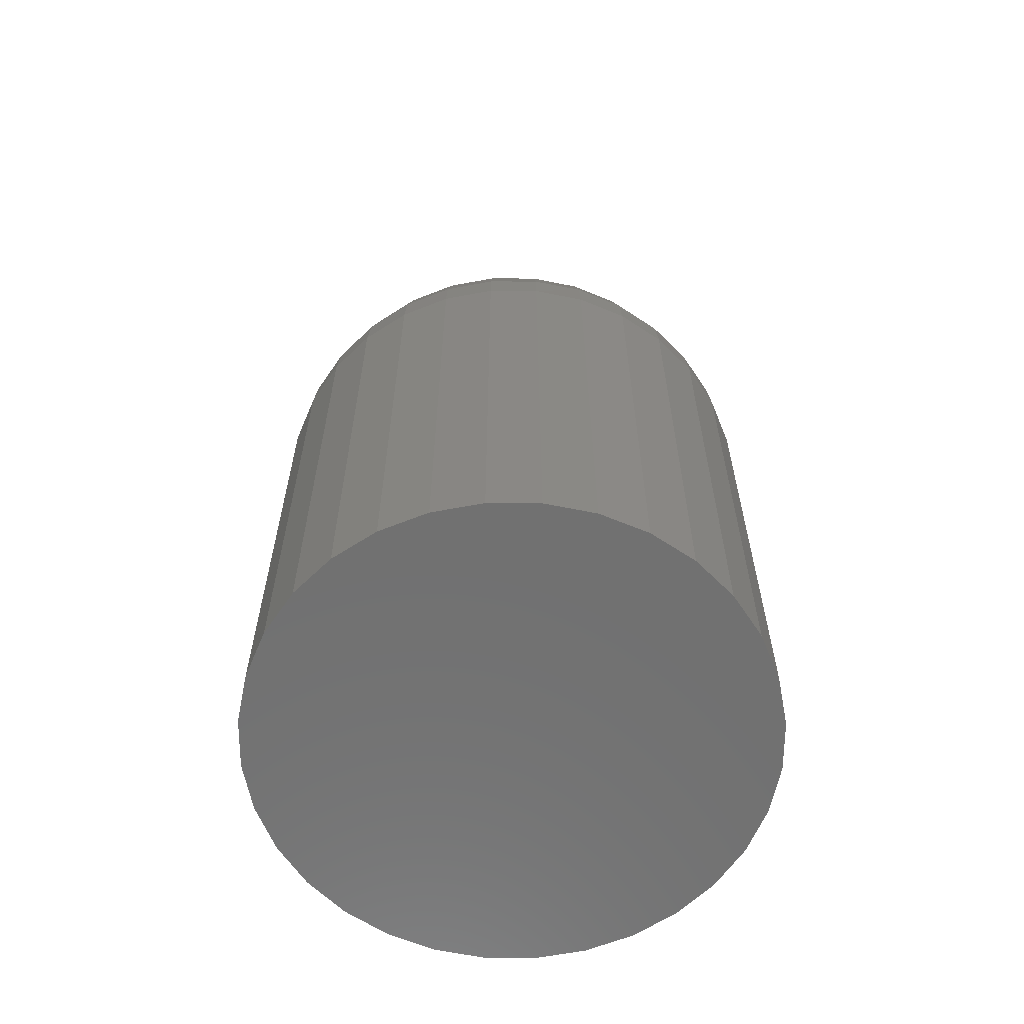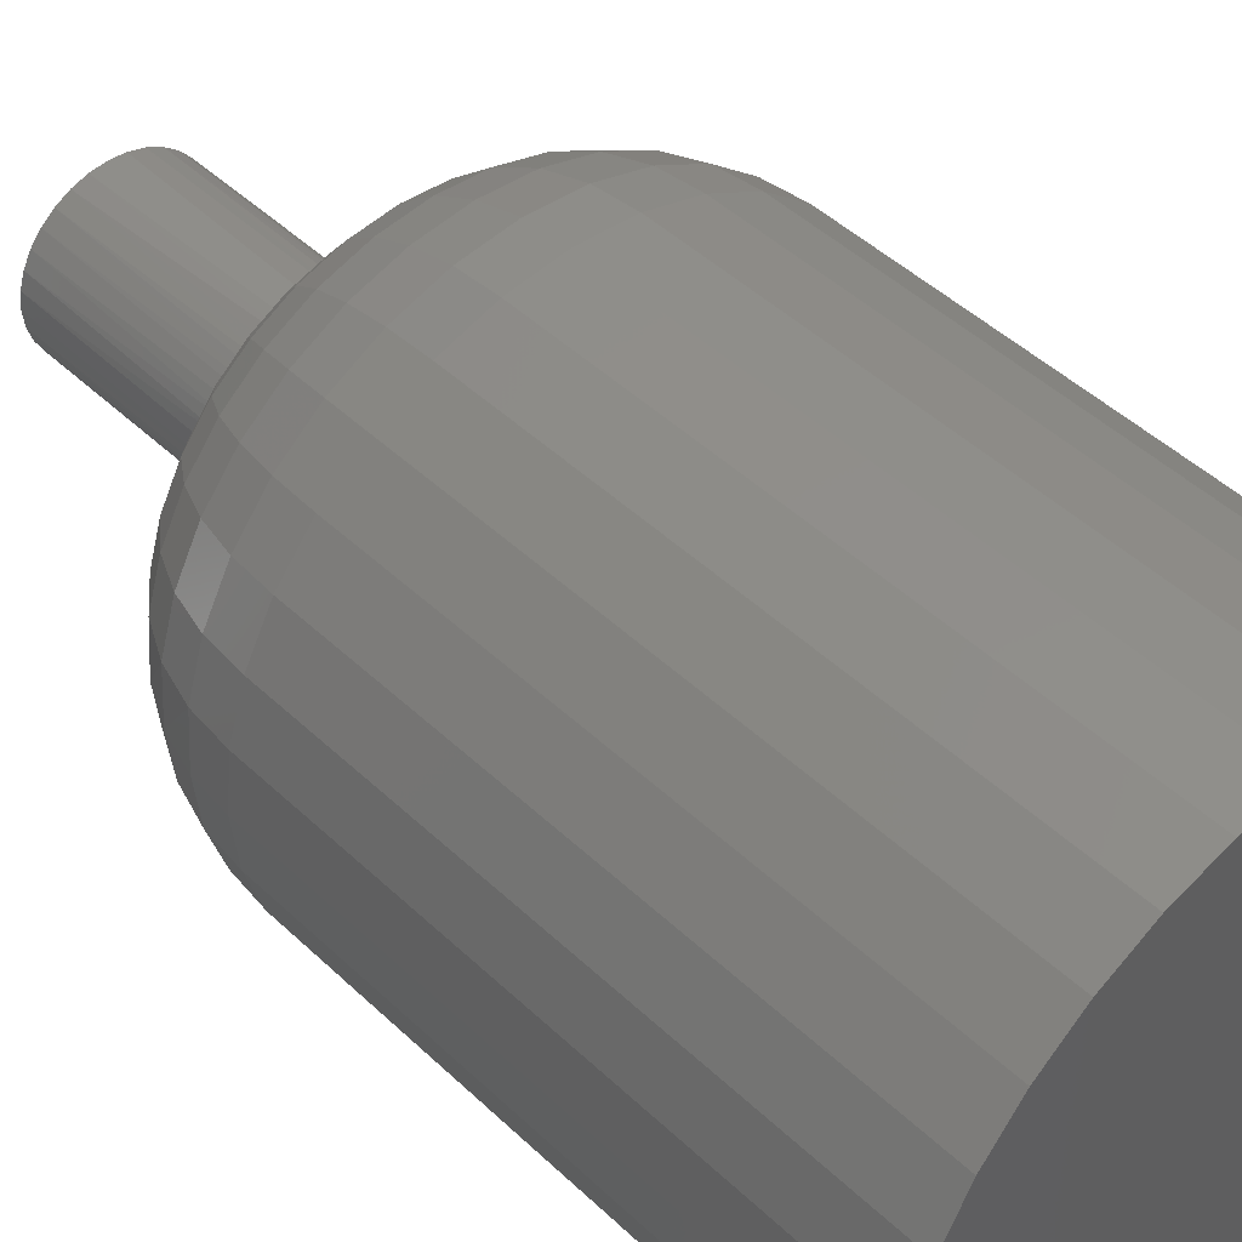
<metadata>
{"format":"stl","ext":"stl","renderer":"f3d","projection":"perspective","resolution":1024,"background":"white","views":[{"elev":-62.3,"azim":84.0,"up":"+Z"},{"elev":46.3,"azim":137.1,"up":"+Y"}]}
</metadata>
<code>
# stl→obj: 352 verts, 700 faces
v -0.6711 0.4852 0
v -0.6557 0.4837 0
v -0.6865 0.4837 0
v -0.7013 0.4792 0
v -0.6408 0.4792 0
v -0.7149 0.4719 0
v -0.6272 0.4719 0
v -0.7269 0.4621 0
v -0.6152 0.4621 0
v -0.6272 0.3406 0
v -0.7149 0.3406 0
v -0.6152 0.3504 0
v -0.7013 0.3333 0
v -0.6408 0.3333 0
v -0.6865 0.3288 0
v -0.6557 0.3288 0
v -0.6711 0.3273 0
v -0.7269 0.3504 0
v -0.7367 0.3624 0
v -0.6054 0.3624 0
v -0.744 0.376 0
v -0.5981 0.376 0
v -0.7485 0.3908 0
v -0.5936 0.3908 0
v -0.75 0.4062 0
v -0.5921 0.4062 0
v -0.7485 0.4217 0
v -0.5936 0.4217 0
v -0.744 0.4365 0
v -0.5981 0.4365 0
v -0.7367 0.4501 0
v -0.6054 0.4501 0
v -0.6625 0.4203 0.2188
v -0.6626 0.4203 0.2891
v -0.6596 0.4189 0.2187
v -0.6653 0.4216 0.2188
v -0.6935 0.4075 0.2891
v -0.6913 0.4116 0.2891
v -0.6925 0.4096 0.2185
v -0.6905 0.4127 0.2186
v -0.6884 0.4152 0.2891
v -0.6877 0.4159 0.2187
v -0.6848 0.4181 0.2891
v -0.6843 0.4184 0.2187
v -0.6762 0.4217 0.2891
v -0.6716 0.4221 0.2891
v -0.6745 0.4223 0.2188
v -0.6683 0.4225 0.2188
v -0.667 0.4217 0.2891
v -0.6585 0.4181 0.2891
v -0.6577 0.4176 0.2187
v -0.6558 0.4161 0.2187
v -0.6549 0.4152 0.2891
v -0.6541 0.4144 0.2187
v -0.6526 0.4125 0.2187
v -0.6519 0.4116 0.2891
v -0.6507 0.4095 0.2186
v -0.6497 0.4075 0.2891
v -0.6493 0.4062 0.2185
v -0.6484 0.4031 0.2891
v -0.6483 0.4024 0.2184
v -0.6953 0.3984 0.2181
v -0.6953 0.3984 0.2891
v -0.695 0.4024 0.2183
v -0.6949 0.4031 0.2891
v -0.694 0.4062 0.2184
v -0.6807 0.4203 0.2187
v -0.6807 0.4203 0.2891
v -0.6775 0.4214 0.2188
v -0.6714 0.4227 0.2188
v -0.6479 0.3984 0.2891
v -0.6479 0.3984 0.2182
v -0.6484 0.3938 0.2891
v -0.6482 0.3948 0.2181
v -0.649 0.3913 0.2179
v -0.6497 0.3894 0.2891
v -0.6506 0.3875 0.2177
v -0.6519 0.3853 0.2891
v -0.6528 0.384 0.2175
v -0.6549 0.3817 0.2891
v -0.6557 0.3809 0.2173
v -0.6585 0.3787 0.2891
v -0.6591 0.3784 0.2172
v -0.6762 0.3752 0.2891
v -0.6807 0.3766 0.2891
v -0.6788 0.3759 0.2169
v -0.6824 0.3773 0.217
v -0.6848 0.3787 0.2891
v -0.6856 0.3793 0.2171
v -0.6884 0.3817 0.2891
v -0.6885 0.3818 0.2173
v -0.6901 0.3836 0.2174
v -0.6913 0.3853 0.2891
v -0.6914 0.3855 0.2175
v -0.6926 0.3875 0.2176
v -0.6935 0.3894 0.2891
v -0.6629 0.3764 0.2171
v -0.6626 0.3766 0.2891
v -0.667 0.3752 0.217
v -0.667 0.3752 0.2891
v -0.6713 0.3748 0.2169
v -0.6716 0.3748 0.2891
v -0.6751 0.375 0.2169
v -0.6949 0.3938 0.2891
v -0.6949 0.394 0.2179
v -0.6936 0.3896 0.2177
v -0.6766 0.4343 0.2175
v -0.643 0.4118 0.2175
v -0.6379 0.4062 0.2165
v -0.5921 0.4062 0.1562
v -0.5948 0.4214 0.1684
v -0.5932 0.4062 0.1678
v -0.5936 0.4217 0.1562
v -0.6991 0.4118 0.2175
v -0.7052 0.4062 0.2162
v -0.6338 0.4217 0.214
v -0.6472 0.4222 0.2175
v -0.6508 0.4265 0.2175
v -0.6655 0.4343 0.2175
v -0.6711 0.4349 0.2175
v -0.6913 0.4265 0.2175
v -0.7046 0.4287 0.214
v -0.7083 0.4217 0.214
v -0.7106 0.4141 0.214
v -0.7158 0.4062 0.212
v -0.7212 0.4162 0.2082
v -0.7255 0.4062 0.2059
v -0.7305 0.4181 0.2004
v -0.7339 0.4062 0.1981
v -0.7382 0.4196 0.191
v -0.7408 0.4062 0.1889
v -0.7438 0.4207 0.1802
v -0.7458 0.4062 0.1787
v -0.7473 0.4214 0.1684
v -0.749 0.4062 0.1676
v -0.7485 0.4217 0.1562
v -0.75 0.4062 0.1562
v -0.6315 0.4141 0.214
v -0.627 0.4062 0.2123
v -0.6209 0.4162 0.2082
v -0.6172 0.4062 0.2063
v -0.6116 0.4181 0.2004
v -0.6086 0.4062 0.1985
v -0.604 0.4196 0.191
v -0.6016 0.4062 0.1893
v -0.5983 0.4207 0.1802
v -0.5964 0.4062 0.1789
v -0.6551 0.4301 0.2175
v -0.6601 0.4327 0.2175
v -0.5981 0.4365 0.1562
v -0.5992 0.436 0.1684
v -0.6025 0.4346 0.1802
v -0.6078 0.4324 0.191
v -0.615 0.4295 0.2004
v -0.6238 0.4258 0.2082
v -0.6054 0.4501 0.1562
v -0.6064 0.4494 0.1684
v -0.6094 0.4475 0.1802
v -0.6142 0.4443 0.191
v -0.6206 0.4399 0.2004
v -0.6285 0.4347 0.2082
v -0.6375 0.4287 0.214
v -0.6152 0.4621 0.1562
v -0.6161 0.4612 0.1684
v -0.6186 0.4587 0.1802
v -0.6227 0.4546 0.191
v -0.6282 0.4491 0.2004
v -0.6349 0.4424 0.2082
v -0.6425 0.4348 0.214
v -0.6272 0.4719 0.1562
v -0.6279 0.4709 0.1684
v -0.6298 0.4679 0.1802
v -0.633 0.4631 0.191
v -0.6374 0.4567 0.2004
v -0.6426 0.4488 0.2082
v -0.6486 0.4398 0.214
v -0.6556 0.4435 0.214
v -0.6515 0.4535 0.2082
v -0.6478 0.4623 0.2004
v -0.6449 0.4695 0.191
v -0.6427 0.4748 0.1802
v -0.6413 0.4781 0.1684
v -0.6408 0.4792 0.1562
v -0.6557 0.4837 0.1562
v -0.6559 0.4825 0.1684
v -0.6566 0.479 0.1802
v -0.6577 0.4733 0.191
v -0.6592 0.4657 0.2004
v -0.6611 0.4564 0.2082
v -0.6632 0.4458 0.214
v -0.6711 0.4852 0.1562
v -0.6711 0.484 0.1684
v -0.6711 0.4804 0.1802
v -0.6711 0.4747 0.191
v -0.6711 0.4669 0.2004
v -0.6711 0.4574 0.2082
v -0.6711 0.4466 0.214
v -0.6865 0.4837 0.1562
v -0.6862 0.4825 0.1684
v -0.6855 0.479 0.1802
v -0.6844 0.4733 0.191
v -0.6829 0.4657 0.2004
v -0.681 0.4564 0.2082
v -0.6789 0.4458 0.214
v -0.7013 0.4792 0.1562
v -0.7008 0.4781 0.1684
v -0.6994 0.4748 0.1802
v -0.6972 0.4695 0.191
v -0.6943 0.4623 0.2004
v -0.6906 0.4535 0.2082
v -0.6865 0.4435 0.214
v -0.682 0.4327 0.2175
v -0.687 0.4301 0.2175
v -0.6935 0.4398 0.214
v -0.6995 0.4488 0.2082
v -0.7047 0.4567 0.2004
v -0.7091 0.4631 0.191
v -0.7123 0.4679 0.1802
v -0.7142 0.4709 0.1684
v -0.7149 0.4719 0.1562
v -0.7269 0.4621 0.1562
v -0.726 0.4612 0.1684
v -0.7235 0.4587 0.1802
v -0.7194 0.4546 0.191
v -0.7139 0.4491 0.2004
v -0.7072 0.4424 0.2082
v -0.6996 0.4348 0.214
v -0.7367 0.4501 0.1562
v -0.7357 0.4494 0.1684
v -0.7327 0.4475 0.1802
v -0.7279 0.4443 0.191
v -0.7215 0.4399 0.2004
v -0.7136 0.4347 0.2082
v -0.744 0.4365 0.1562
v -0.7429 0.436 0.1684
v -0.7396 0.4346 0.1802
v -0.7343 0.4324 0.191
v -0.7271 0.4295 0.2004
v -0.7183 0.4258 0.2082
v -0.7036 0.3998 0.2165
v -0.7076 0.3818 0.2123
v -0.6945 0.3828 0.2165
v -0.6895 0.3787 0.2165
v -0.6838 0.3756 0.2165
v -0.6796 0.3631 0.2123
v -0.6711 0.3731 0.2165
v -0.6584 0.3756 0.2165
v -0.6466 0.3697 0.2123
v -0.6399 0.3751 0.2123
v -0.6435 0.3878 0.2165
v -0.6304 0.3894 0.2123
v -0.7142 0.3977 0.2123
v -0.7239 0.3957 0.2063
v -0.7323 0.3941 0.1985
v -0.7392 0.3927 0.1893
v -0.7443 0.3917 0.1789
v -0.7474 0.3911 0.1678
v -0.7117 0.3894 0.2123
v -0.6385 0.3998 0.2165
v -0.6625 0.3631 0.2123
v -0.6542 0.3656 0.2123
v -0.6711 0.3622 0.2123
v -0.5936 0.3908 0.1562
v -0.5947 0.3911 0.1678
v -0.5978 0.3917 0.1789
v -0.6029 0.3927 0.1893
v -0.6098 0.3941 0.1985
v -0.6182 0.3957 0.2063
v -0.6279 0.3977 0.2123
v -0.7485 0.3908 0.1562
v -0.744 0.376 0.1562
v -0.743 0.3764 0.1678
v -0.7401 0.3777 0.1789
v -0.7353 0.3797 0.1893
v -0.7288 0.3823 0.1985
v -0.7208 0.3856 0.2063
v -0.7367 0.3624 0.1562
v -0.7358 0.363 0.1678
v -0.7332 0.3648 0.1789
v -0.7288 0.3676 0.1893
v -0.723 0.3715 0.1985
v -0.7159 0.3763 0.2063
v -0.7269 0.3504 0.1562
v -0.7261 0.3512 0.1678
v -0.7239 0.3534 0.1789
v -0.7202 0.3571 0.1893
v -0.7152 0.3621 0.1985
v -0.7092 0.3681 0.2063
v -0.7022 0.3751 0.2123
v -0.7149 0.3406 0.1562
v -0.7143 0.3415 0.1678
v -0.7125 0.3441 0.1789
v -0.7097 0.3485 0.1893
v -0.7058 0.3543 0.1985
v -0.701 0.3614 0.2063
v -0.6955 0.3697 0.2123
v -0.7013 0.3333 0.1562
v -0.7009 0.3343 0.1678
v -0.6996 0.3372 0.1789
v -0.6976 0.342 0.1893
v -0.695 0.3485 0.1985
v -0.6917 0.3565 0.2063
v -0.6879 0.3656 0.2123
v -0.6865 0.3288 0.1562
v -0.6862 0.3299 0.1678
v -0.6856 0.333 0.1789
v -0.6846 0.3381 0.1893
v -0.6832 0.345 0.1985
v -0.6816 0.3534 0.2063
v -0.6711 0.3273 0.1562
v -0.6711 0.3284 0.1678
v -0.6711 0.3316 0.1789
v -0.6711 0.3367 0.1893
v -0.6711 0.3438 0.1985
v -0.6711 0.3524 0.2063
v -0.6605 0.3534 0.2063
v -0.6589 0.345 0.1985
v -0.6575 0.3381 0.1893
v -0.6565 0.333 0.1789
v -0.6559 0.3299 0.1678
v -0.6557 0.3288 0.1562
v -0.6504 0.3565 0.2063
v -0.6471 0.3485 0.1985
v -0.6445 0.342 0.1893
v -0.6425 0.3372 0.1789
v -0.6413 0.3343 0.1678
v -0.6408 0.3333 0.1562
v -0.6272 0.3406 0.1562
v -0.6278 0.3415 0.1678
v -0.6296 0.3441 0.1789
v -0.6324 0.3485 0.1893
v -0.6363 0.3543 0.1985
v -0.6411 0.3614 0.2063
v -0.6152 0.3504 0.1562
v -0.616 0.3512 0.1678
v -0.6182 0.3534 0.1789
v -0.6219 0.3571 0.1893
v -0.6269 0.3621 0.1985
v -0.6329 0.3681 0.2063
v -0.6054 0.3624 0.1562
v -0.6063 0.363 0.1678
v -0.609 0.3648 0.1789
v -0.6133 0.3676 0.1893
v -0.6191 0.3715 0.1985
v -0.6262 0.3763 0.2063
v -0.6345 0.3818 0.2123
v -0.5981 0.376 0.1562
v -0.5991 0.3764 0.1678
v -0.6021 0.3777 0.1789
v -0.6068 0.3797 0.1893
v -0.6133 0.3823 0.1985
v -0.6213 0.3856 0.2063
f 1 2 3
f 4 3 2
f 5 4 2
f 6 4 5
f 7 6 5
f 8 6 7
f 9 8 7
f 10 11 12
f 13 11 10
f 14 13 10
f 15 13 14
f 16 15 14
f 17 15 16
f 11 18 12
f 12 18 19
f 12 19 20
f 20 19 21
f 20 21 22
f 22 21 23
f 22 23 24
f 24 23 25
f 24 25 26
f 26 25 27
f 26 27 28
f 28 27 29
f 28 29 30
f 30 29 31
f 30 31 32
f 32 31 8
f 32 8 9
f 33 34 35
f 33 36 34
f 37 38 39
f 39 38 40
f 40 38 41
f 40 41 42
f 42 41 43
f 42 43 44
f 45 46 47
f 36 48 49
f 49 34 36
f 34 50 35
f 35 50 51
f 52 51 50
f 50 53 52
f 52 53 54
f 55 54 53
f 53 56 55
f 57 55 56
f 56 58 57
f 59 57 58
f 59 58 60
f 59 60 61
f 62 63 64
f 64 63 65
f 64 65 66
f 66 65 37
f 66 37 39
f 44 43 67
f 67 43 68
f 67 68 69
f 69 68 45
f 69 45 47
f 49 48 46
f 46 48 70
f 46 70 47
f 71 72 60
f 60 72 61
f 72 73 74
f 72 71 73
f 75 74 73
f 73 76 75
f 77 75 76
f 76 78 77
f 77 78 79
f 79 78 80
f 79 80 81
f 81 80 82
f 81 82 83
f 84 85 86
f 86 85 87
f 87 85 88
f 87 88 89
f 89 88 90
f 89 90 91
f 92 91 90
f 90 93 92
f 92 93 94
f 95 94 93
f 93 96 95
f 83 82 97
f 97 82 98
f 97 98 99
f 99 98 100
f 99 100 101
f 101 100 102
f 101 102 103
f 103 102 84
f 103 84 86
f 63 62 104
f 104 62 105
f 104 105 96
f 96 105 106
f 96 106 95
f 69 47 107
f 59 108 57
f 59 109 108
f 110 111 112
f 110 113 111
f 66 114 115
f 66 39 114
f 108 55 57
f 116 117 54
f 54 55 116
f 116 55 108
f 117 51 52
f 117 52 54
f 118 35 51
f 119 48 36
f 120 70 48
f 107 47 70
f 121 44 67
f 122 42 44
f 122 44 121
f 123 114 40
f 40 42 123
f 114 39 40
f 115 114 124
f 115 124 125
f 125 124 126
f 125 126 127
f 127 126 128
f 127 128 129
f 129 128 130
f 129 130 131
f 131 130 132
f 131 132 133
f 133 132 134
f 133 134 135
f 135 134 136
f 137 135 136
f 138 108 109
f 109 139 138
f 140 138 139
f 139 141 140
f 142 140 141
f 141 143 142
f 144 142 143
f 143 145 144
f 146 144 145
f 145 147 146
f 111 146 147
f 147 112 111
f 33 35 148
f 33 148 149
f 33 149 36
f 113 150 111
f 111 150 151
f 111 151 146
f 146 151 152
f 146 152 144
f 144 152 153
f 144 153 142
f 142 153 154
f 142 154 140
f 140 154 155
f 140 155 138
f 138 155 116
f 138 116 108
f 150 156 151
f 151 156 157
f 151 157 152
f 152 157 158
f 152 158 153
f 153 158 159
f 153 159 154
f 154 159 160
f 154 160 155
f 155 160 161
f 155 161 116
f 116 161 162
f 116 162 117
f 156 163 157
f 157 163 164
f 157 164 158
f 158 164 165
f 158 165 159
f 159 165 166
f 159 166 160
f 160 166 167
f 160 167 161
f 161 167 168
f 161 168 162
f 162 168 169
f 162 169 117
f 117 169 118
f 117 118 51
f 163 170 164
f 164 170 171
f 164 171 165
f 165 171 172
f 165 172 166
f 166 172 173
f 166 173 167
f 167 173 174
f 167 174 168
f 168 174 175
f 168 175 169
f 169 175 176
f 169 176 118
f 118 176 148
f 118 148 35
f 149 148 177
f 177 148 176
f 177 176 178
f 178 176 175
f 178 175 179
f 179 175 174
f 179 174 180
f 180 174 173
f 180 173 181
f 181 173 172
f 181 172 182
f 182 172 171
f 182 171 183
f 183 171 170
f 183 184 182
f 182 184 185
f 182 185 181
f 181 185 186
f 181 186 180
f 180 186 187
f 180 187 179
f 179 187 188
f 179 188 178
f 178 188 189
f 178 189 177
f 177 189 190
f 177 190 149
f 149 190 119
f 149 119 36
f 184 191 185
f 185 191 192
f 185 192 186
f 186 192 193
f 186 193 187
f 187 193 194
f 187 194 188
f 188 194 195
f 188 195 189
f 189 195 196
f 189 196 190
f 190 196 197
f 190 197 119
f 119 197 120
f 119 120 48
f 191 198 192
f 192 198 199
f 192 199 193
f 193 199 200
f 193 200 194
f 194 200 201
f 194 201 195
f 195 201 202
f 195 202 196
f 196 202 203
f 196 203 197
f 197 203 204
f 197 204 120
f 120 204 107
f 120 107 70
f 198 205 199
f 199 205 206
f 199 206 200
f 200 206 207
f 200 207 201
f 201 207 208
f 201 208 202
f 202 208 209
f 202 209 203
f 203 209 210
f 203 210 204
f 204 210 211
f 204 211 107
f 107 211 212
f 107 212 69
f 67 69 213
f 213 69 212
f 213 212 214
f 214 212 211
f 214 211 215
f 215 211 210
f 215 210 216
f 216 210 209
f 216 209 217
f 217 209 208
f 217 208 218
f 218 208 207
f 218 207 219
f 219 207 206
f 219 206 220
f 220 206 205
f 220 221 219
f 219 221 222
f 219 222 218
f 218 222 223
f 218 223 217
f 217 223 224
f 217 224 216
f 216 224 225
f 216 225 215
f 215 225 226
f 215 226 214
f 214 226 227
f 214 227 213
f 213 227 121
f 213 121 67
f 221 228 222
f 222 228 229
f 222 229 223
f 223 229 230
f 223 230 224
f 224 230 231
f 224 231 225
f 225 231 232
f 225 232 226
f 226 232 233
f 226 233 227
f 227 233 122
f 227 122 121
f 228 234 229
f 229 234 235
f 229 235 230
f 230 235 236
f 230 236 231
f 231 236 237
f 231 237 232
f 232 237 238
f 232 238 233
f 233 238 239
f 233 239 122
f 122 239 123
f 122 123 42
f 234 136 235
f 235 136 134
f 235 134 236
f 236 134 132
f 236 132 237
f 237 132 130
f 237 130 238
f 238 130 128
f 238 128 239
f 239 128 126
f 239 126 123
f 123 126 124
f 123 124 114
f 66 240 64
f 66 115 240
f 241 242 106
f 106 105 241
f 243 89 91
f 244 87 89
f 245 246 103
f 103 86 245
f 245 86 244
f 247 83 97
f 248 79 81
f 248 81 247
f 249 250 77
f 77 79 249
f 251 74 250
f 59 61 109
f 252 240 115
f 115 125 252
f 253 252 125
f 125 127 253
f 254 253 127
f 127 129 254
f 255 254 129
f 129 131 255
f 256 255 131
f 131 133 256
f 257 256 133
f 95 106 242
f 242 94 95
f 92 94 242
f 242 91 92
f 244 86 87
f 246 101 103
f 247 81 83
f 250 75 77
f 250 74 75
f 62 64 240
f 62 240 258
f 62 258 105
f 72 74 251
f 72 251 259
f 72 259 61
f 260 261 247
f 260 247 97
f 260 97 99
f 260 99 101
f 260 101 246
f 260 246 262
f 263 110 264
f 264 110 112
f 264 112 265
f 265 112 147
f 265 147 266
f 266 147 145
f 266 145 267
f 267 145 143
f 267 143 268
f 268 143 141
f 268 141 269
f 269 141 139
f 269 139 259
f 259 139 109
f 259 109 61
f 137 270 135
f 135 270 257
f 135 257 133
f 270 271 257
f 257 271 272
f 257 272 256
f 256 272 273
f 256 273 255
f 255 273 274
f 255 274 254
f 254 274 275
f 254 275 253
f 253 275 276
f 253 276 252
f 252 276 258
f 252 258 240
f 271 277 272
f 272 277 278
f 272 278 273
f 273 278 279
f 273 279 274
f 274 279 280
f 274 280 275
f 275 280 281
f 275 281 276
f 276 281 282
f 276 282 258
f 258 282 241
f 258 241 105
f 277 283 278
f 278 283 284
f 278 284 279
f 279 284 285
f 279 285 280
f 280 285 286
f 280 286 281
f 281 286 287
f 281 287 282
f 282 287 288
f 282 288 241
f 241 288 289
f 241 289 242
f 283 290 284
f 284 290 291
f 284 291 285
f 285 291 292
f 285 292 286
f 286 292 293
f 286 293 287
f 287 293 294
f 287 294 288
f 288 294 295
f 288 295 289
f 289 295 296
f 289 296 242
f 242 296 243
f 242 243 91
f 290 297 291
f 291 297 298
f 291 298 292
f 292 298 299
f 292 299 293
f 293 299 300
f 293 300 294
f 294 300 301
f 294 301 295
f 295 301 302
f 295 302 296
f 296 302 303
f 296 303 243
f 243 303 244
f 243 244 89
f 297 304 298
f 298 304 305
f 298 305 299
f 299 305 306
f 299 306 300
f 300 306 307
f 300 307 301
f 301 307 308
f 301 308 302
f 302 308 309
f 302 309 303
f 303 309 245
f 303 245 244
f 304 310 305
f 305 310 311
f 305 311 306
f 306 311 312
f 306 312 307
f 307 312 313
f 307 313 308
f 308 313 314
f 308 314 309
f 309 314 315
f 309 315 245
f 245 315 262
f 245 262 246
f 260 262 316
f 316 262 315
f 316 315 317
f 317 315 314
f 317 314 318
f 318 314 313
f 318 313 319
f 319 313 312
f 319 312 320
f 320 312 311
f 320 311 321
f 321 311 310
f 261 260 322
f 322 260 316
f 322 316 323
f 323 316 317
f 323 317 324
f 324 317 318
f 324 318 325
f 325 318 319
f 325 319 326
f 326 319 320
f 326 320 327
f 327 320 321
f 327 328 326
f 326 328 329
f 326 329 325
f 325 329 330
f 325 330 324
f 324 330 331
f 324 331 323
f 323 331 332
f 323 332 322
f 322 332 333
f 322 333 261
f 261 333 248
f 261 248 247
f 328 334 329
f 329 334 335
f 329 335 330
f 330 335 336
f 330 336 331
f 331 336 337
f 331 337 332
f 332 337 338
f 332 338 333
f 333 338 339
f 333 339 248
f 248 339 249
f 248 249 79
f 334 340 335
f 335 340 341
f 335 341 336
f 336 341 342
f 336 342 337
f 337 342 343
f 337 343 338
f 338 343 344
f 338 344 339
f 339 344 345
f 339 345 249
f 249 345 346
f 249 346 250
f 340 347 341
f 341 347 348
f 341 348 342
f 342 348 349
f 342 349 343
f 343 349 350
f 343 350 344
f 344 350 351
f 344 351 345
f 345 351 352
f 345 352 346
f 346 352 251
f 346 251 250
f 347 263 348
f 348 263 264
f 348 264 349
f 349 264 265
f 349 265 350
f 350 265 266
f 350 266 351
f 351 266 267
f 351 267 352
f 352 267 268
f 352 268 251
f 251 268 269
f 251 269 259
f 46 45 68
f 49 46 68
f 49 68 34
f 34 68 43
f 34 43 50
f 50 43 41
f 50 41 53
f 53 41 38
f 53 38 56
f 56 38 37
f 56 37 58
f 58 37 65
f 58 65 60
f 73 96 76
f 76 96 93
f 76 93 78
f 78 93 90
f 78 90 80
f 80 90 88
f 80 88 82
f 82 88 85
f 82 85 98
f 98 85 84
f 98 84 102
f 98 102 100
f 60 65 71
f 71 65 63
f 71 63 73
f 73 63 104
f 73 104 96
f 26 110 24
f 24 110 263
f 24 263 22
f 22 263 347
f 22 347 20
f 20 347 340
f 20 340 12
f 12 340 334
f 12 334 10
f 10 334 328
f 10 328 14
f 14 328 327
f 14 327 16
f 16 327 321
f 16 321 17
f 17 321 310
f 17 310 15
f 15 310 304
f 15 304 13
f 13 304 297
f 13 297 11
f 11 297 290
f 11 290 18
f 18 290 283
f 18 283 19
f 19 283 277
f 19 277 21
f 21 277 271
f 21 271 23
f 23 271 270
f 23 270 25
f 25 270 137
f 25 137 27
f 27 137 136
f 27 136 29
f 29 136 234
f 29 234 31
f 31 234 228
f 31 228 8
f 8 228 221
f 8 221 6
f 6 221 220
f 6 220 4
f 4 220 205
f 4 205 3
f 3 205 198
f 3 198 1
f 1 198 191
f 1 191 2
f 2 191 184
f 2 184 5
f 5 184 183
f 5 183 7
f 7 183 170
f 7 170 9
f 9 170 163
f 9 163 32
f 32 163 156
f 32 156 30
f 30 156 150
f 30 150 28
f 28 150 113
f 28 113 26
f 26 113 110

</code>
